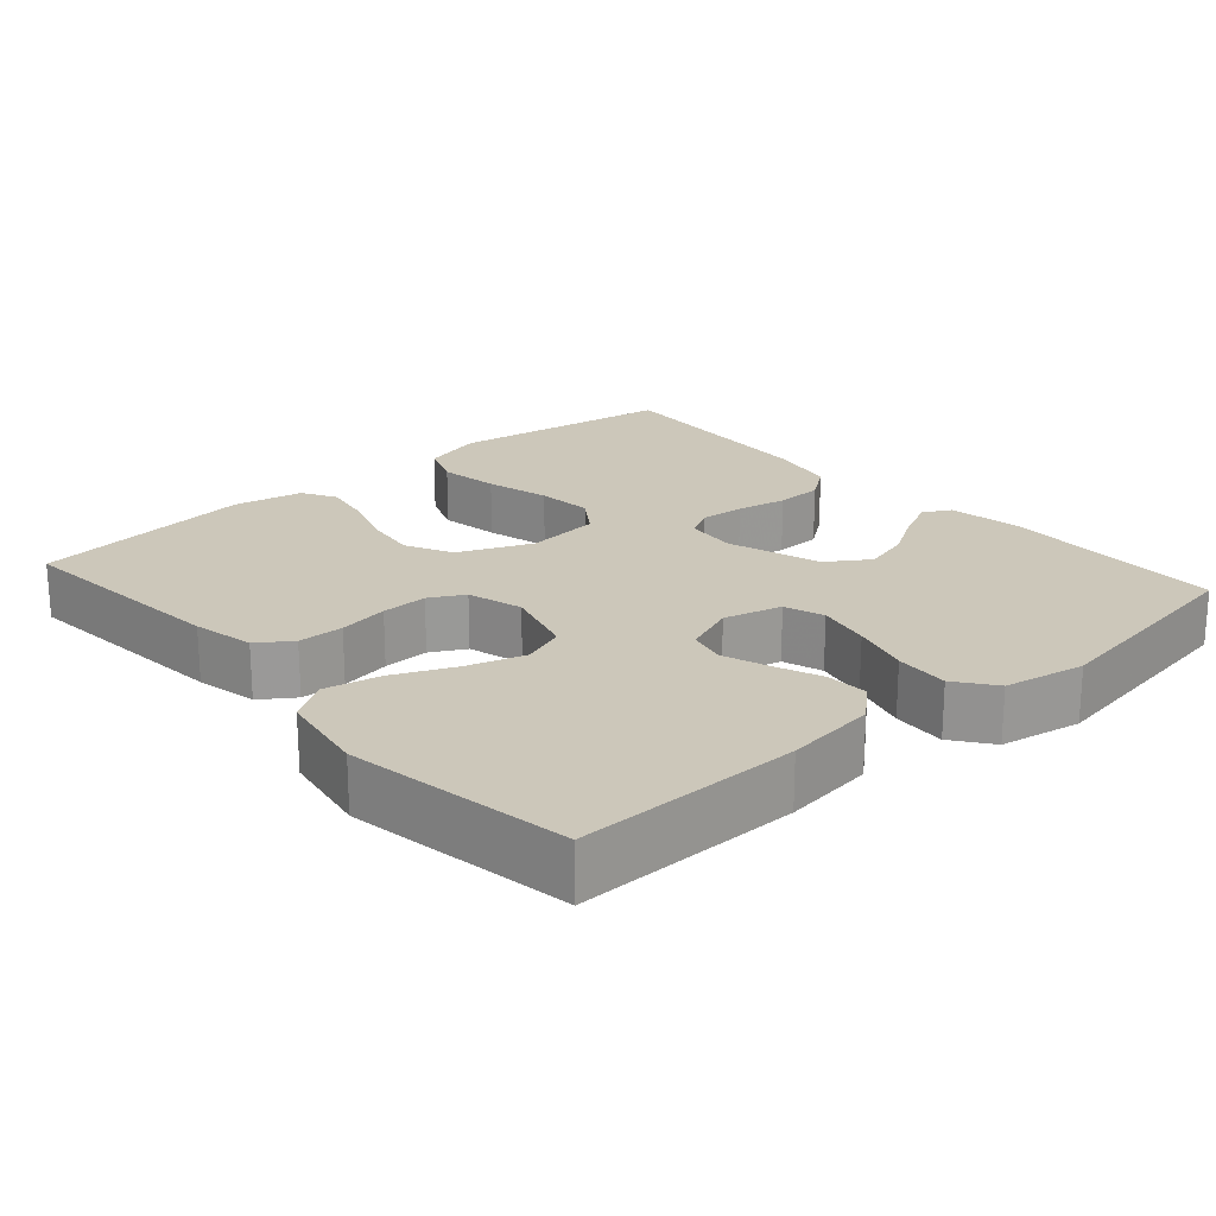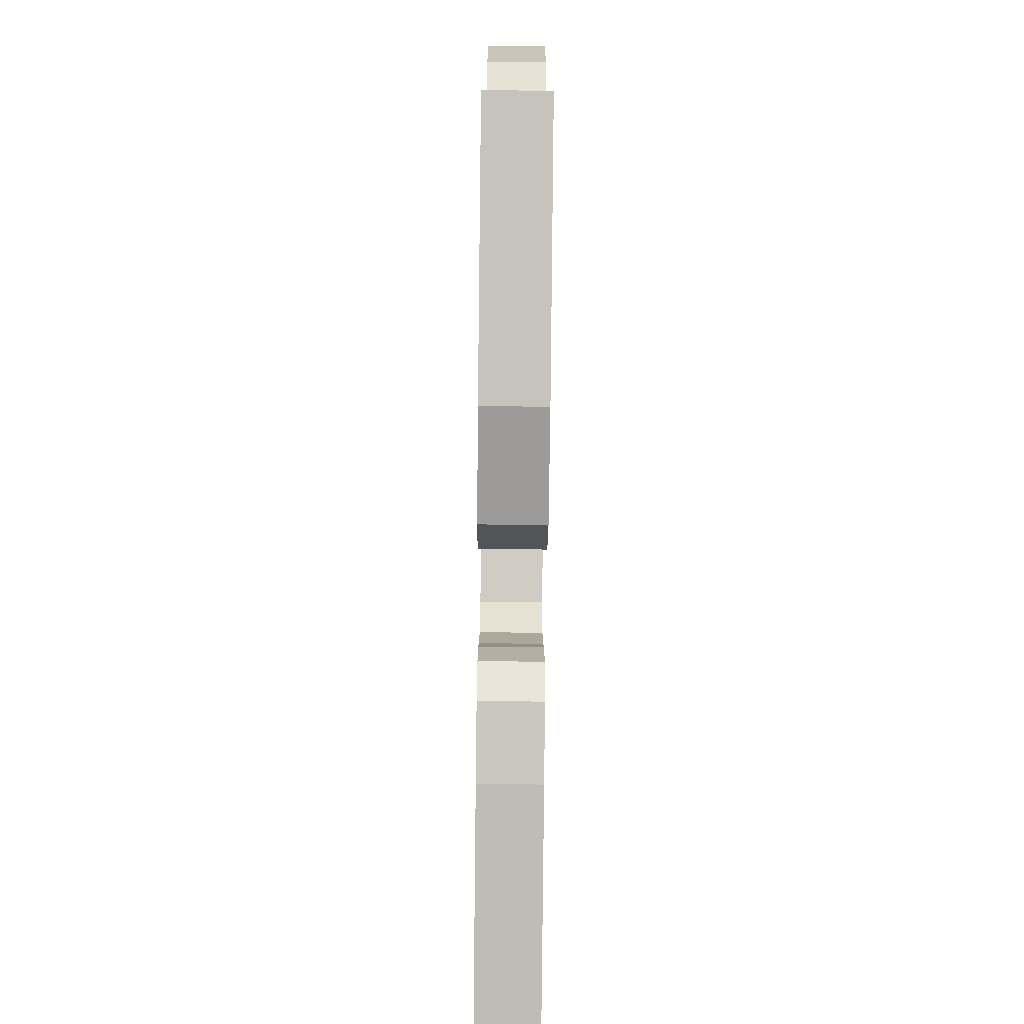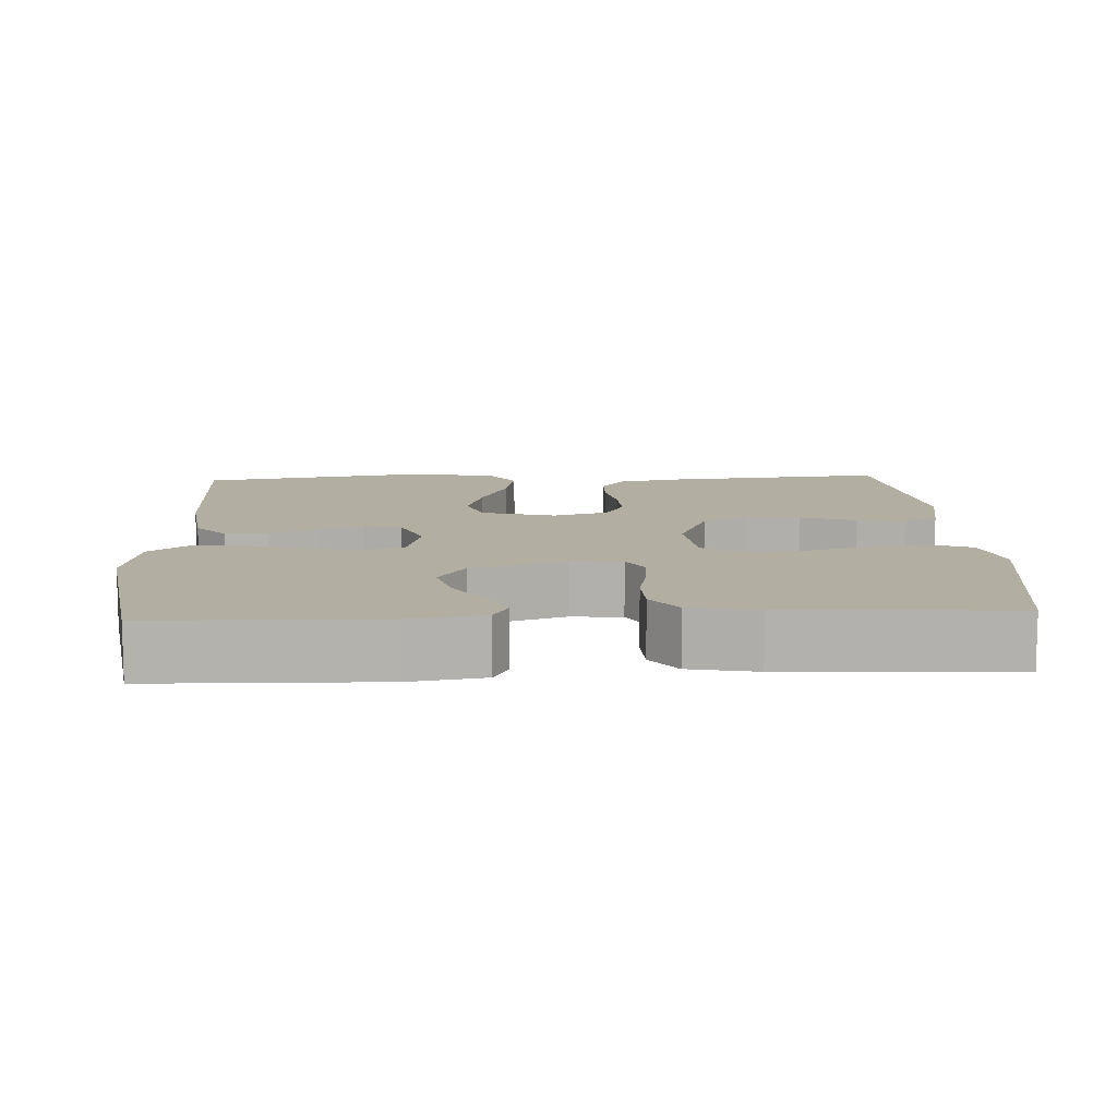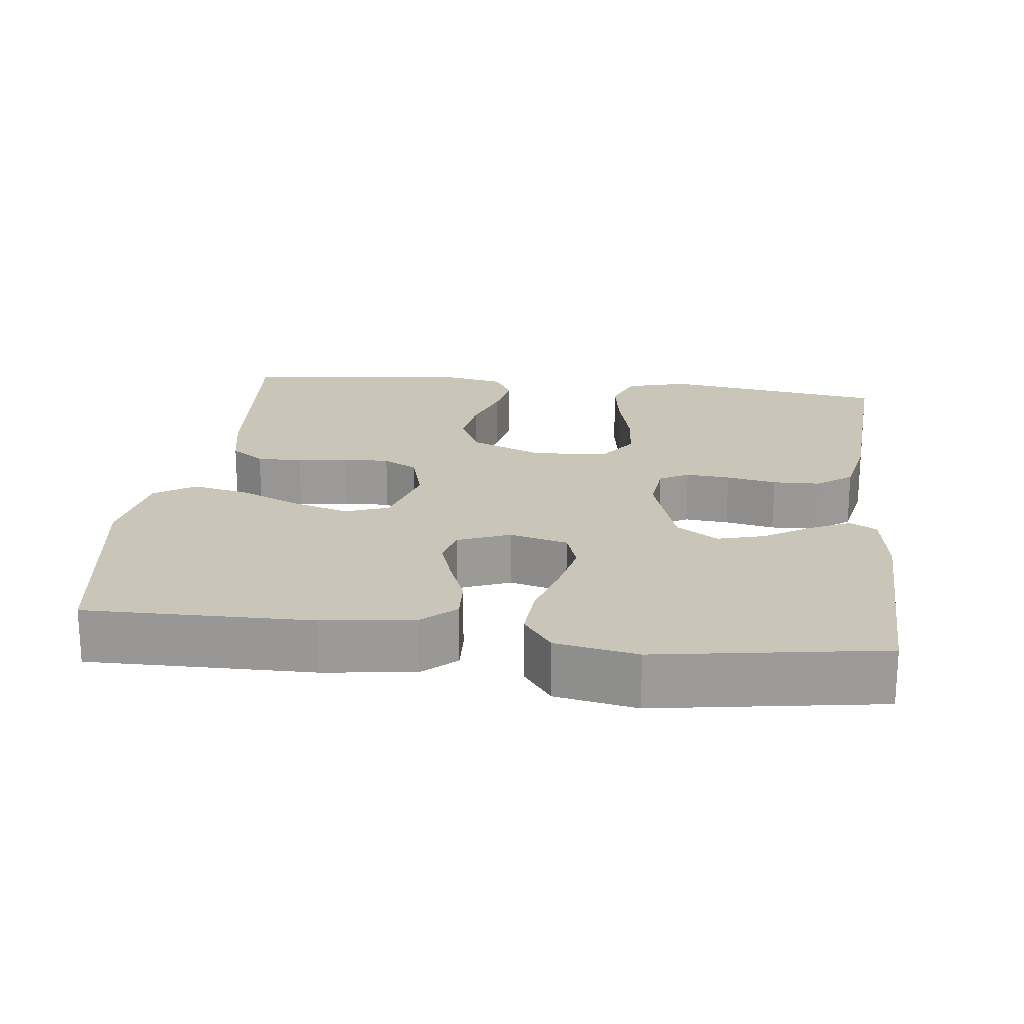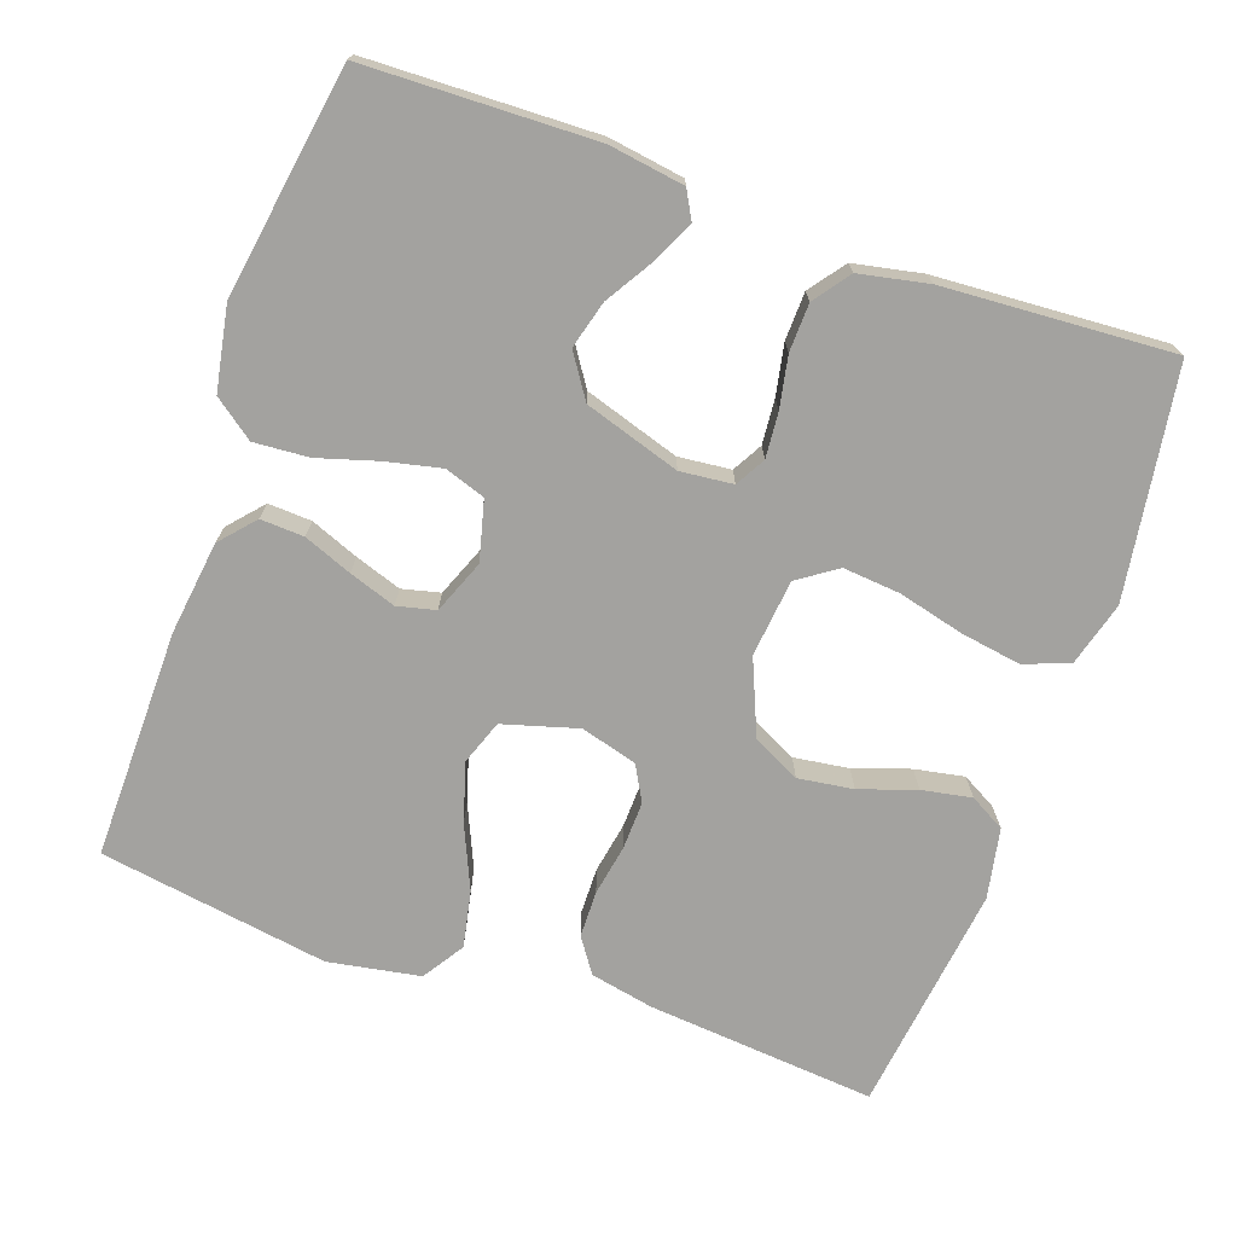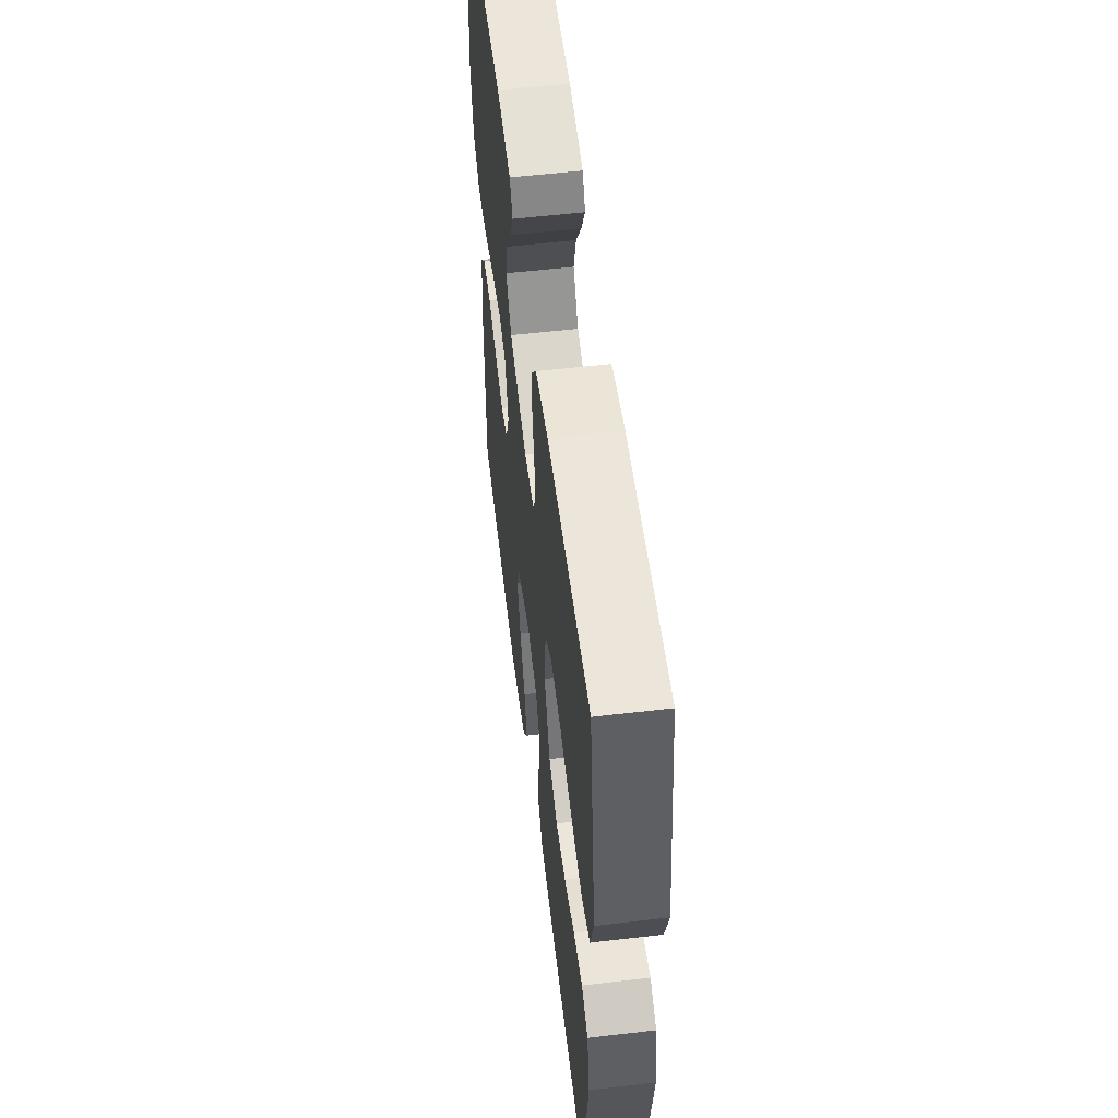
<metadata>
{"format":"obj","ext":"obj","renderer":"f3d","projection":"perspective","resolution":1024,"background":"white","views":[{"elev":21.3,"azim":-131.3,"up":"+Y"},{"elev":-79.8,"azim":-90.6,"up":"+Z"},{"elev":10.7,"azim":-3.0,"up":"+Y"},{"elev":20.6,"azim":-83.1,"up":"+Y"},{"elev":-72.4,"azim":-19.3,"up":"+Y"},{"elev":56.4,"azim":83.0,"up":"+Z"}]}
</metadata>
<code>
v 0.5 0.07 -0.5
v 0.2 0.07 -0.473
v 0.117 0.07 -0.456
v 0.086 0.07 -0.411
v 0.085 0.07 -0.35
v 0.097 0.07 -0.283
v 0.099 0.07 -0.221
v 0.074 0.07 -0.175
v 0 0.07 -0.154
v -0.098 0.07 -0.182
v -0.119 0.07 -0.24
v -0.096 0.07 -0.317
v -0.06 0.07 -0.399
v -0.045 0.07 -0.473
v -0.08 0.07 -0.527
v -0.2 0.07 -0.548
v -0.5 0.07 -0.5
v -0.496 0.07 -0.2
v -0.48 0.07 -0.078
v -0.44 0.07 -0.033
v -0.383 0.07 -0.036
v -0.32 0.07 -0.061
v -0.259 0.07 -0.082
v -0.209 0.07 -0.07
v -0.181 0.07 0
v -0.201 0.07 0.078
v -0.254 0.07 0.096
v -0.326 0.07 0.08
v -0.404 0.07 0.057
v -0.476 0.07 0.052
v -0.528 0.07 0.091
v -0.548 0.07 0.2
v -0.5 0.07 0.5
v -0.2 0.07 0.508
v -0.101 0.07 0.493
v -0.081 0.07 0.456
v -0.107 0.07 0.402
v -0.145 0.07 0.34
v -0.162 0.07 0.278
v -0.125 0.07 0.222
v 0 0.07 0.182
v 0.069 0.07 0.189
v 0.091 0.07 0.228
v 0.086 0.07 0.287
v 0.073 0.07 0.354
v 0.075 0.07 0.417
v 0.11 0.07 0.464
v 0.2 0.07 0.482
v 0.5 0.07 0.5
v 0.545 0.07 0.2
v 0.522 0.07 0.117
v 0.463 0.07 0.094
v 0.383 0.07 0.107
v 0.297 0.07 0.129
v 0.222 0.07 0.136
v 0.171 0.07 0.101
v 0.16 0.07 0
v 0.201 0.07 -0.098
v 0.263 0.07 -0.129
v 0.335 0.07 -0.119
v 0.409 0.07 -0.094
v 0.474 0.07 -0.082
v 0.52 0.07 -0.108
v 0.538 0.07 -0.2
v 0.5 0 -0.5
v 0.2 0 -0.473
v 0.117 0 -0.456
v 0.086 0 -0.411
v 0.085 0 -0.35
v 0.097 0 -0.283
v 0.099 0 -0.221
v 0.074 0 -0.175
v 0 0 -0.154
v -0.098 0 -0.182
v -0.119 0 -0.24
v -0.096 0 -0.317
v -0.06 0 -0.399
v -0.045 0 -0.473
v -0.08 0 -0.527
v -0.2 0 -0.548
v -0.5 0 -0.5
v -0.496 0 -0.2
v -0.48 0 -0.078
v -0.44 0 -0.033
v -0.383 0 -0.036
v -0.32 0 -0.061
v -0.259 0 -0.082
v -0.209 0 -0.07
v -0.181 0 0
v -0.201 0 0.078
v -0.254 0 0.096
v -0.326 0 0.08
v -0.404 0 0.057
v -0.476 0 0.052
v -0.528 0 0.091
v -0.548 0 0.2
v -0.5 0 0.5
v -0.2 0 0.508
v -0.101 0 0.493
v -0.081 0 0.456
v -0.107 0 0.402
v -0.145 0 0.34
v -0.162 0 0.278
v -0.125 0 0.222
v 0 0 0.182
v 0.069 0 0.189
v 0.091 0 0.228
v 0.086 0 0.287
v 0.073 0 0.354
v 0.075 0 0.417
v 0.11 0 0.464
v 0.2 0 0.482
v 0.5 0 0.5
v 0.545 0 0.2
v 0.522 0 0.117
v 0.463 0 0.094
v 0.383 0 0.107
v 0.297 0 0.129
v 0.222 0 0.136
v 0.171 0 0.101
v 0.16 0 0
v 0.201 0 -0.098
v 0.263 0 -0.129
v 0.335 0 -0.119
v 0.409 0 -0.094
v 0.474 0 -0.082
v 0.52 0 -0.108
v 0.538 0 -0.2
f 60 61 62 63
f 59 60 63 64
f 51 52 53 54
f 51 54 55
f 50 51 55
f 49 50 55
f 48 49 55 56
f 44 45 46 47
f 43 44 47 48
f 35 36 37 38
f 33 34 35 38
f 33 38 39
f 32 33 39 40
f 28 29 30 31
f 27 28 31 32
f 26 27 32 40
f 19 20 21 22
f 19 22 23
f 18 19 23
f 17 18 23 24
f 15 16 17 24
f 12 13 14 15
f 11 12 15 24
f 3 4 5 6
f 3 6 7
f 2 3 7
f 59 64 1 2
f 58 59 2 7
f 57 58 7 8
f 43 48 56 57
f 42 43 57 8
f 41 42 8 9
f 25 26 40 41
f 25 41 9 10
f 10 11 24 25
f 127 126 125 124
f 128 127 124 123
f 118 117 116 115
f 119 118 115
f 119 115 114
f 119 114 113
f 120 119 113 112
f 111 110 109 108
f 112 111 108 107
f 102 101 100 99
f 102 99 98 97
f 103 102 97
f 104 103 97 96
f 95 94 93 92
f 96 95 92 91
f 104 96 91 90
f 86 85 84 83
f 87 86 83
f 87 83 82
f 88 87 82 81
f 88 81 80 79
f 79 78 77 76
f 88 79 76 75
f 70 69 68 67
f 71 70 67
f 71 67 66
f 66 65 128 123
f 71 66 123 122
f 72 71 122 121
f 121 120 112 107
f 72 121 107 106
f 73 72 106 105
f 105 104 90 89
f 74 73 105 89
f 89 88 75 74
f 1 65 66 2
f 2 66 67 3
f 3 67 68 4
f 4 68 69 5
f 5 69 70 6
f 6 70 71 7
f 7 71 72 8
f 8 72 73 9
f 9 73 74 10
f 10 74 75 11
f 11 75 76 12
f 12 76 77 13
f 13 77 78 14
f 14 78 79 15
f 15 79 80 16
f 16 80 81 17
f 17 81 82 18
f 18 82 83 19
f 19 83 84 20
f 20 84 85 21
f 21 85 86 22
f 22 86 87 23
f 23 87 88 24
f 24 88 89 25
f 25 89 90 26
f 26 90 91 27
f 27 91 92 28
f 28 92 93 29
f 29 93 94 30
f 30 94 95 31
f 31 95 96 32
f 32 96 97 33
f 33 97 98 34
f 34 98 99 35
f 35 99 100 36
f 36 100 101 37
f 37 101 102 38
f 38 102 103 39
f 39 103 104 40
f 40 104 105 41
f 41 105 106 42
f 42 106 107 43
f 43 107 108 44
f 44 108 109 45
f 45 109 110 46
f 46 110 111 47
f 47 111 112 48
f 48 112 113 49
f 49 113 114 50
f 50 114 115 51
f 51 115 116 52
f 52 116 117 53
f 53 117 118 54
f 54 118 119 55
f 55 119 120 56
f 56 120 121 57
f 57 121 122 58
f 58 122 123 59
f 59 123 124 60
f 60 124 125 61
f 61 125 126 62
f 62 126 127 63
f 63 127 128 64
f 64 128 65 1

</code>
